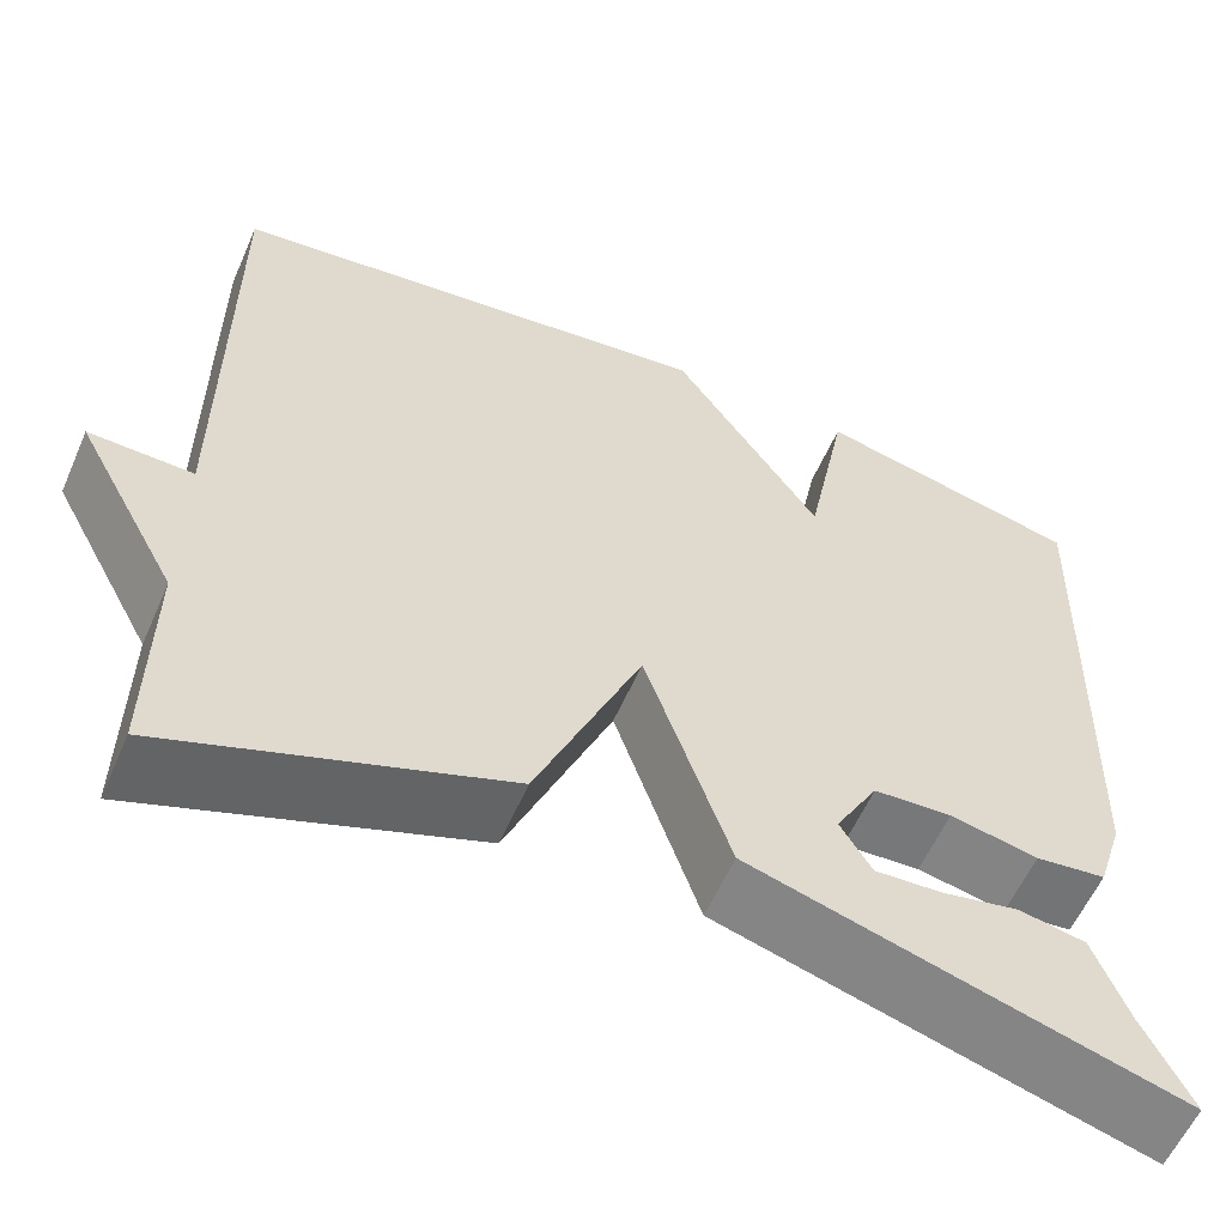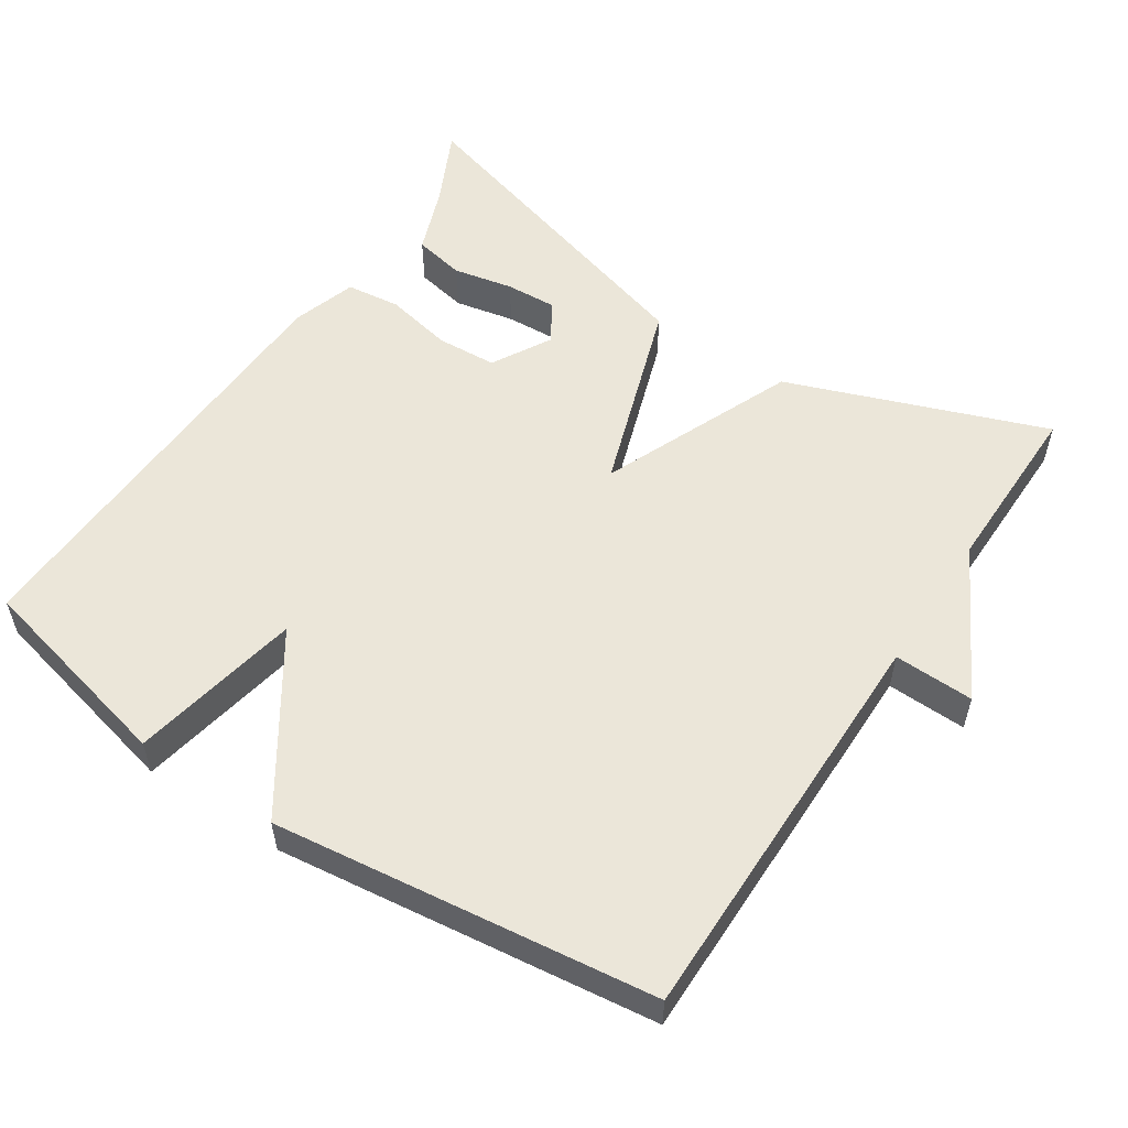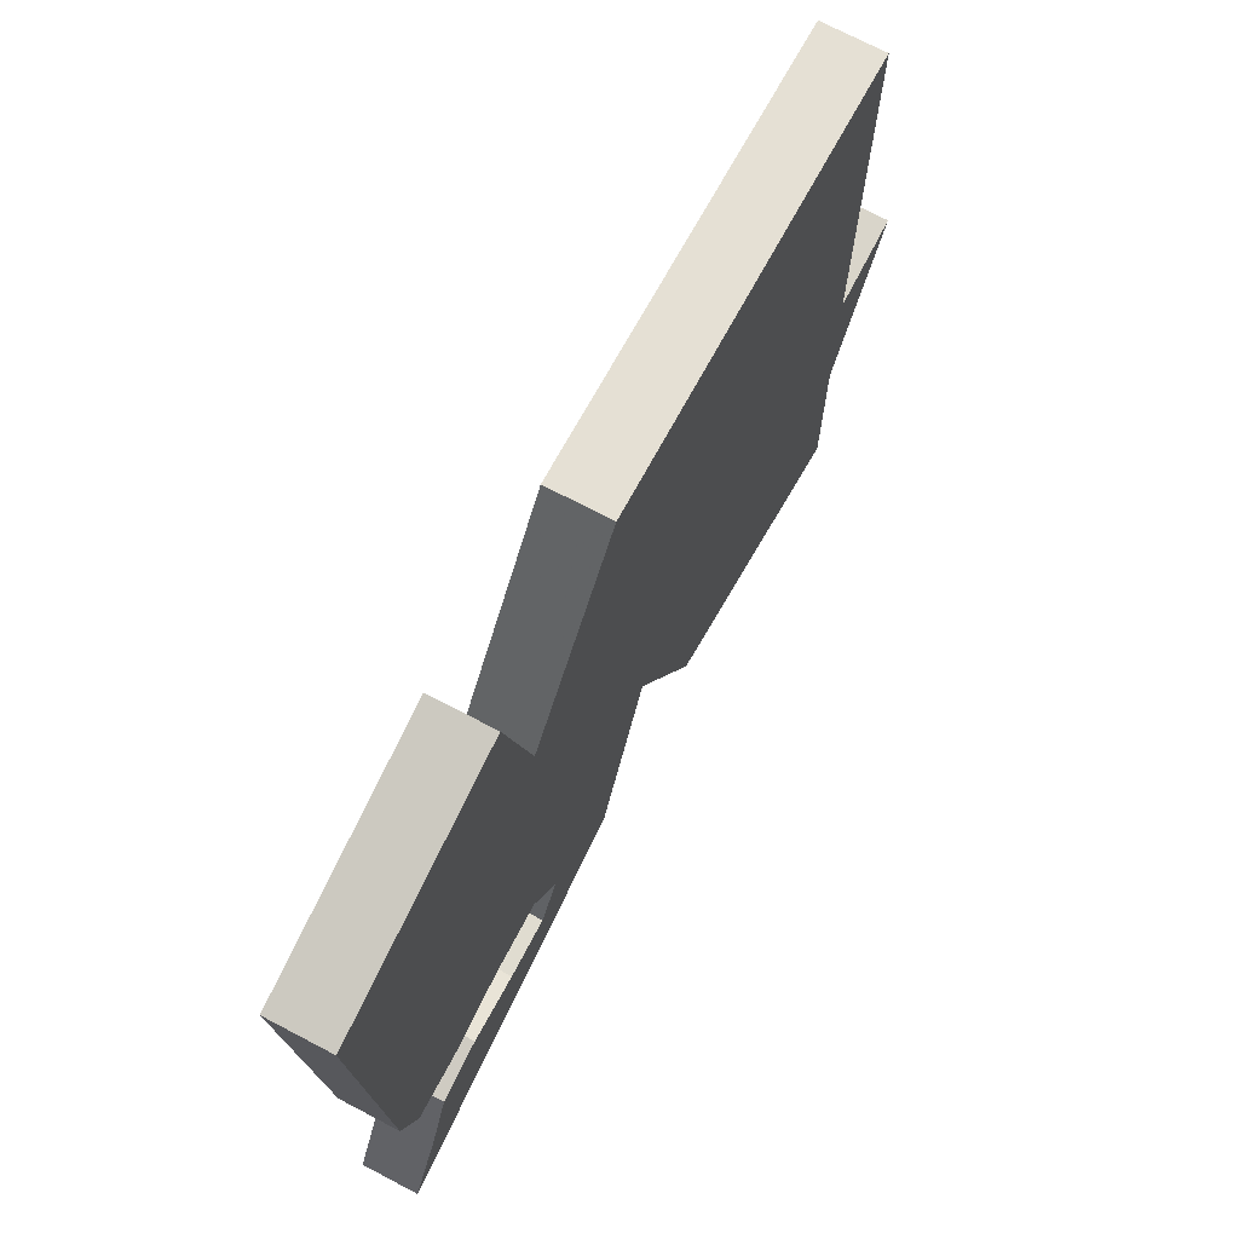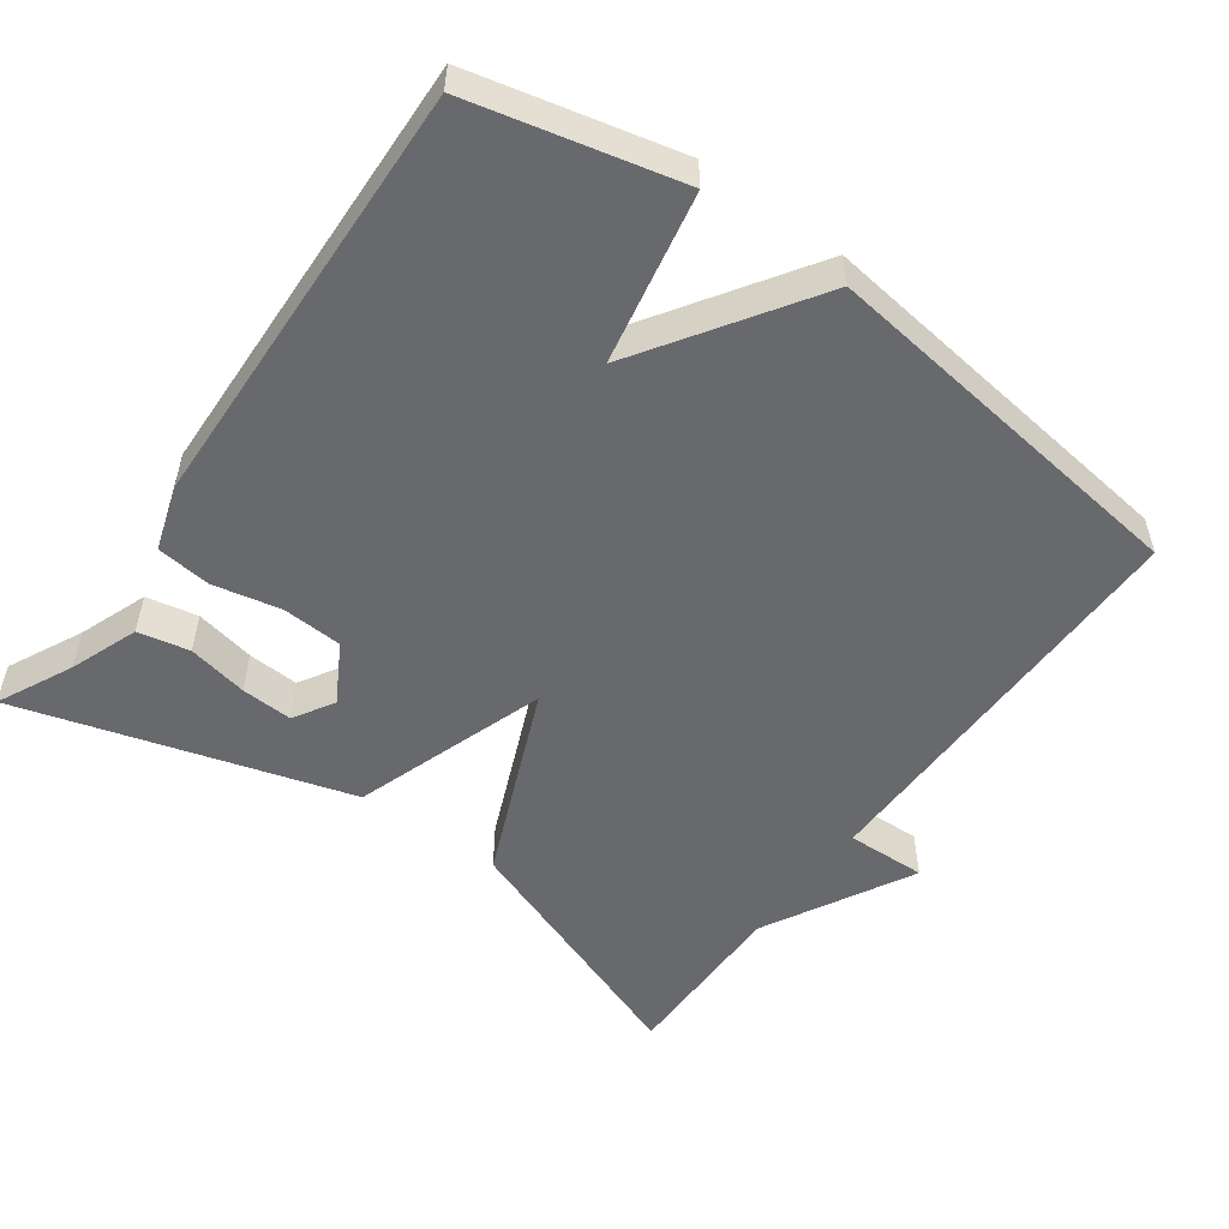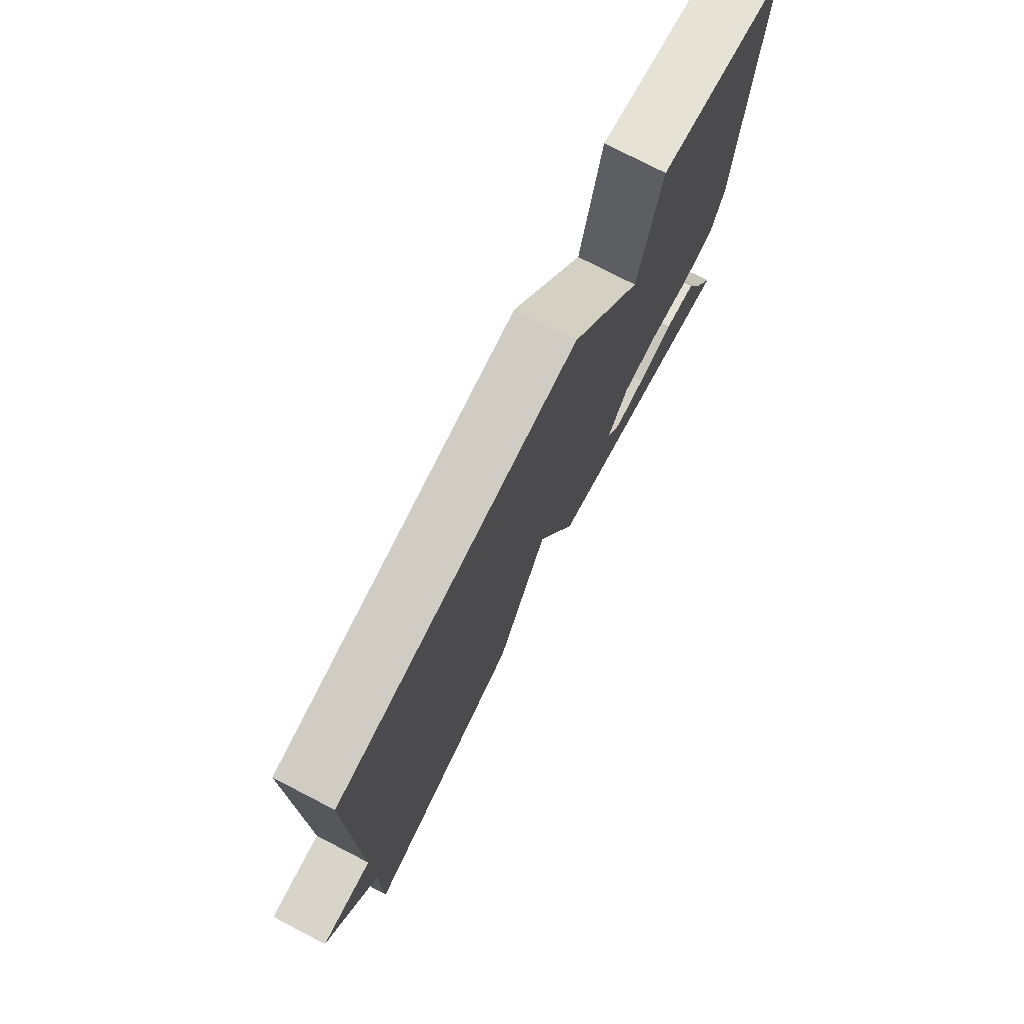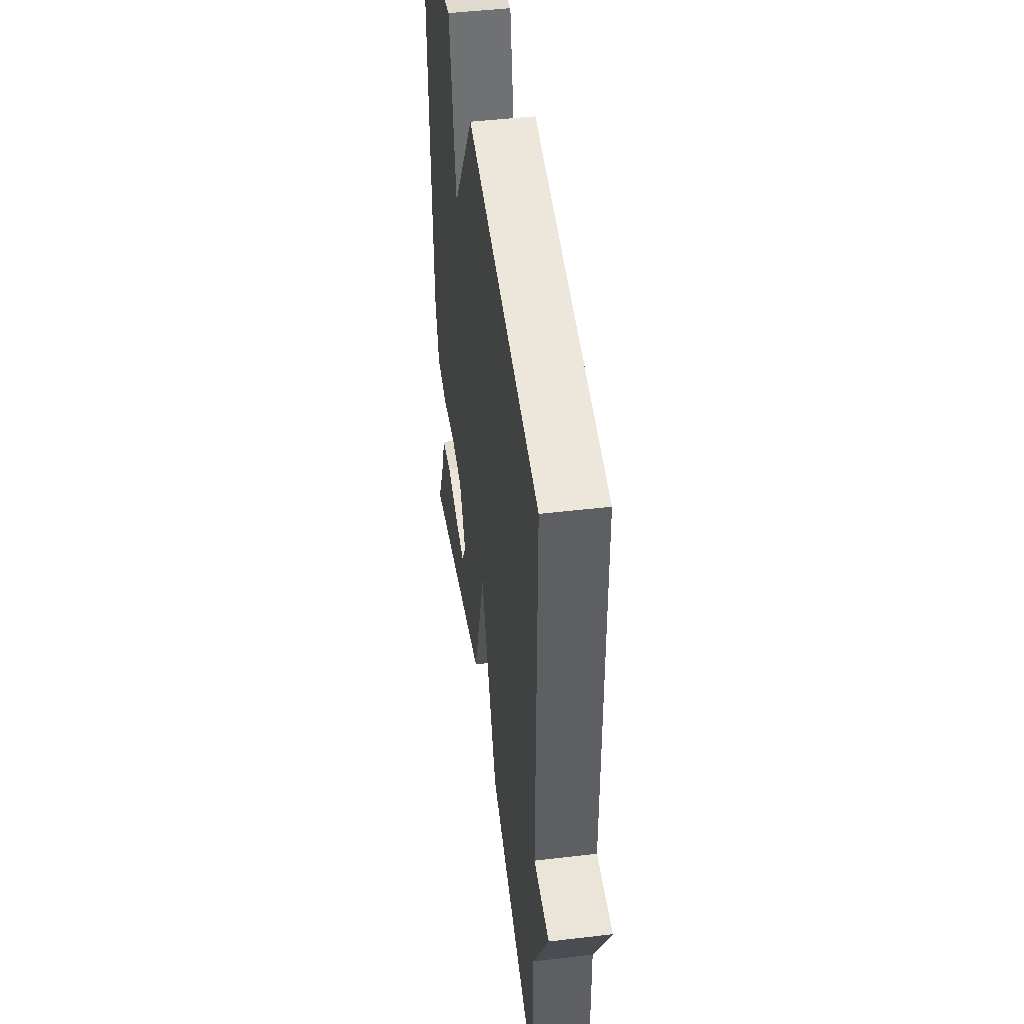
<metadata>
{"format":"obj","ext":"obj","renderer":"f3d","projection":"perspective","resolution":1024,"background":"white","views":[{"elev":-58.5,"azim":156.4,"up":"+Z"},{"elev":55.2,"azim":33.4,"up":"+Y"},{"elev":72.9,"azim":-62.4,"up":"+Z"},{"elev":-52.8,"azim":-35.8,"up":"+Y"},{"elev":76.5,"azim":117.3,"up":"+Z"},{"elev":46.4,"azim":82.3,"up":"+Z"}]}
</metadata>
<code>
v 0.5 0.07 -0.5
v 0.149 0.07 -0.369
v 0.038 0.07 -0.105
v -0.051 0.07 -0.369
v -0.5 0.07 -0.5
v -0.45 0.07 -0.397
v -0.415 0.07 -0.304
v -0.345 0.07 -0.29
v -0.263 0.07 -0.307
v -0.193 0.07 -0.311
v -0.16 0.07 -0.256
v -0.205 0.07 -0.176
v -0.287 0.07 -0.171
v -0.379 0.07 -0.19
v -0.453 0.07 -0.181
v -0.481 0.07 -0.093
v -0.5 0.07 0.5
v -0.219 0.07 0.566
v -0.174 0.07 0.333
v -0.019 0.07 0.566
v 0.5 0.07 0.5
v 0.498 0.07 -0.059
v 0.607 0.07 -0.056
v 0.498 0.07 -0.259
v 0.5 0 -0.5
v 0.149 0 -0.369
v 0.038 0 -0.105
v -0.051 0 -0.369
v -0.5 0 -0.5
v -0.45 0 -0.397
v -0.415 0 -0.304
v -0.345 0 -0.29
v -0.263 0 -0.307
v -0.193 0 -0.311
v -0.16 0 -0.256
v -0.205 0 -0.176
v -0.287 0 -0.171
v -0.379 0 -0.19
v -0.453 0 -0.181
v -0.481 0 -0.093
v -0.5 0 0.5
v -0.219 0 0.566
v -0.174 0 0.333
v -0.019 0 0.566
v 0.5 0 0.5
v 0.498 0 -0.059
v 0.607 0 -0.056
v 0.498 0 -0.259
f 22 23 24
f 19 20 21 22
f 19 22 24
f 17 18 19
f 16 17 19
f 15 16 19
f 14 15 19
f 13 14 19
f 12 13 19
f 11 12 19
f 6 7 8 9
f 6 9 10
f 5 6 10
f 4 5 10
f 3 4 10 11
f 1 2 3
f 24 1 3
f 19 24 3
f 3 11 19
f 48 47 46
f 46 45 44 43
f 48 46 43
f 43 42 41
f 43 41 40
f 43 40 39
f 43 39 38
f 43 38 37
f 43 37 36
f 43 36 35
f 33 32 31 30
f 34 33 30
f 34 30 29
f 34 29 28
f 35 34 28 27
f 27 26 25
f 27 25 48
f 27 48 43
f 43 35 27
f 1 25 26 2
f 2 26 27 3
f 3 27 28 4
f 4 28 29 5
f 5 29 30 6
f 6 30 31 7
f 7 31 32 8
f 8 32 33 9
f 9 33 34 10
f 10 34 35 11
f 11 35 36 12
f 12 36 37 13
f 13 37 38 14
f 14 38 39 15
f 15 39 40 16
f 16 40 41 17
f 17 41 42 18
f 18 42 43 19
f 19 43 44 20
f 20 44 45 21
f 21 45 46 22
f 22 46 47 23
f 23 47 48 24
f 24 48 25 1

</code>
